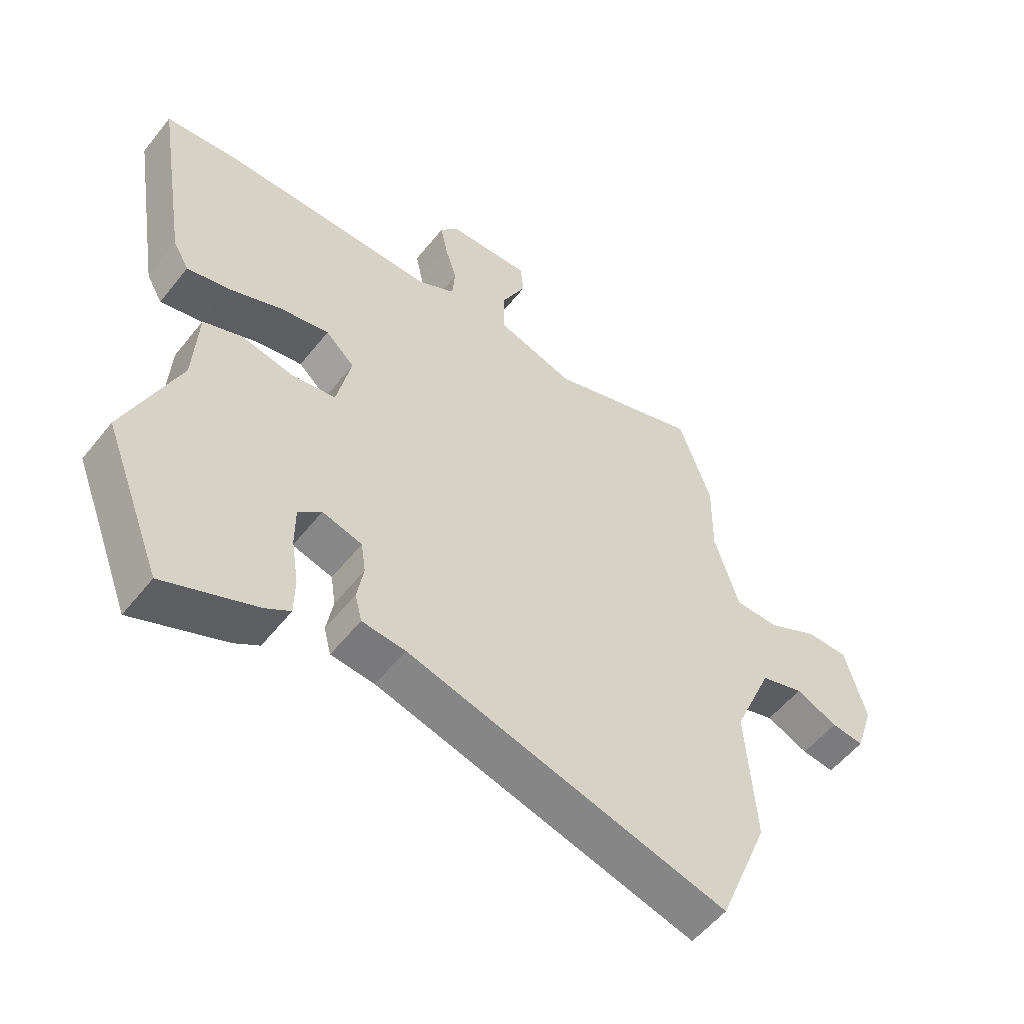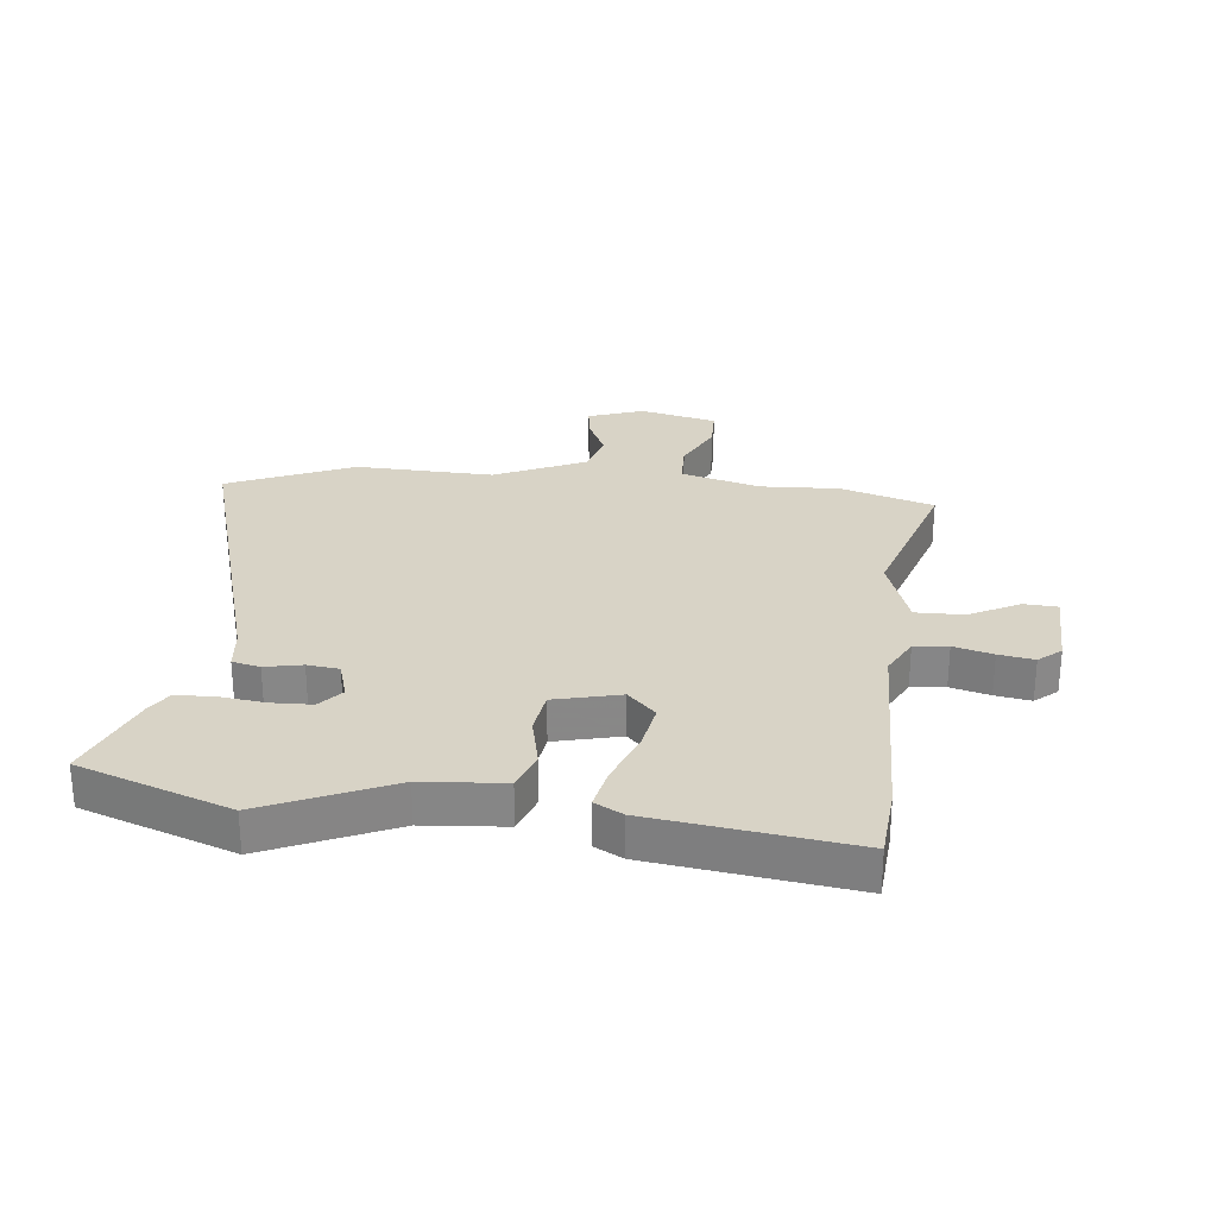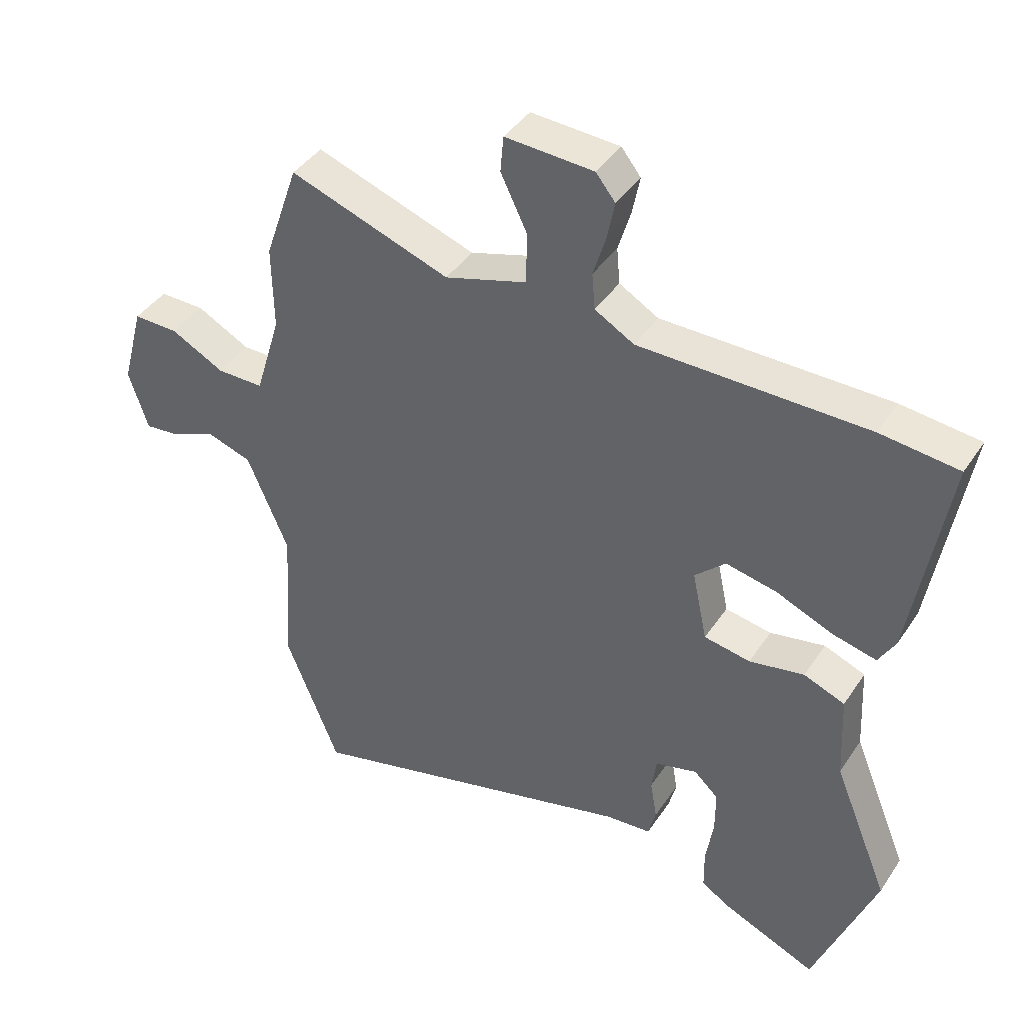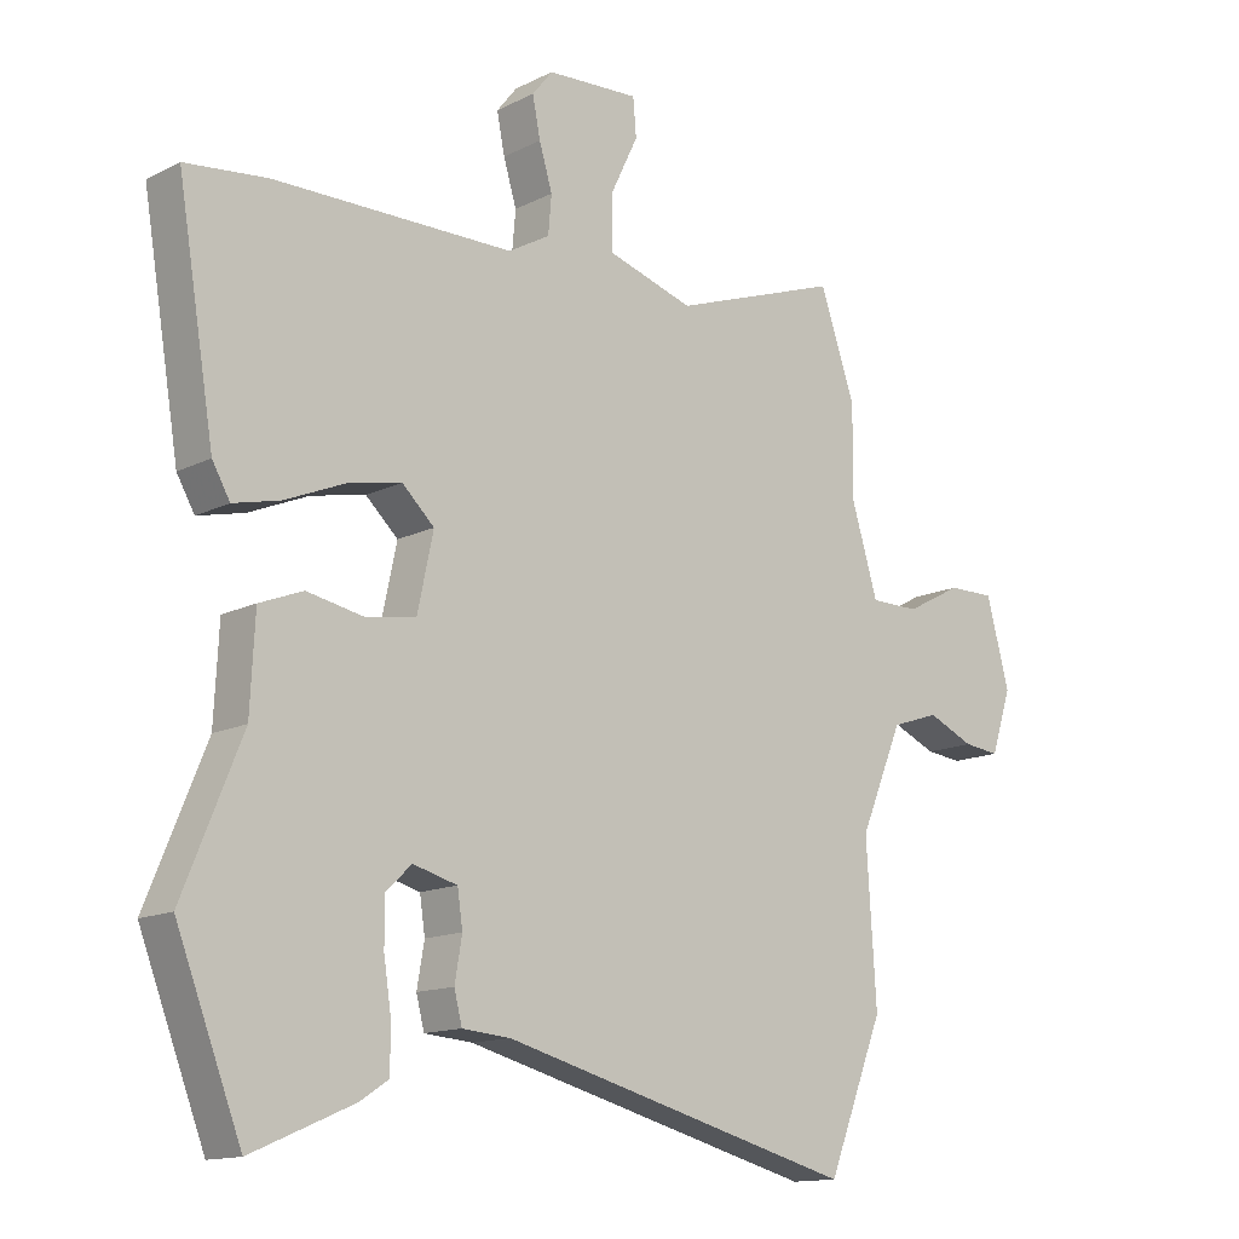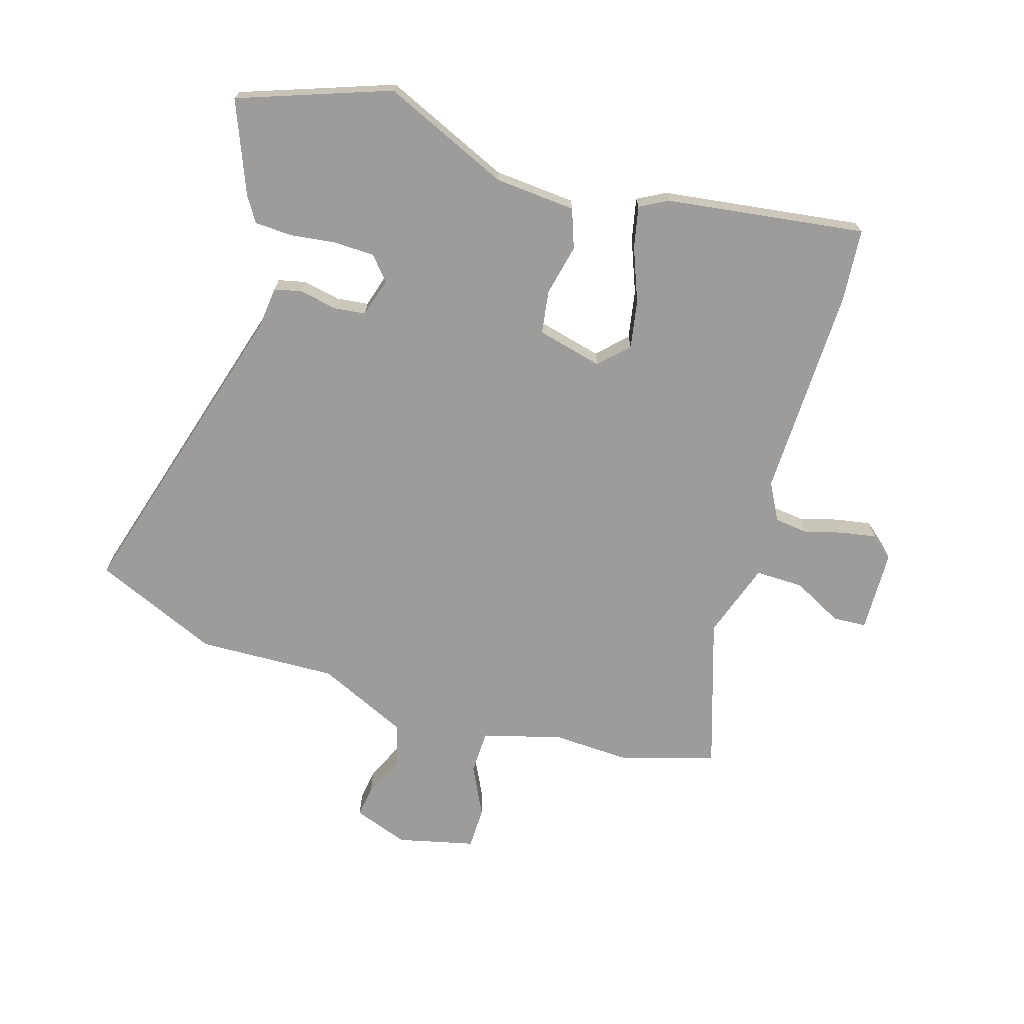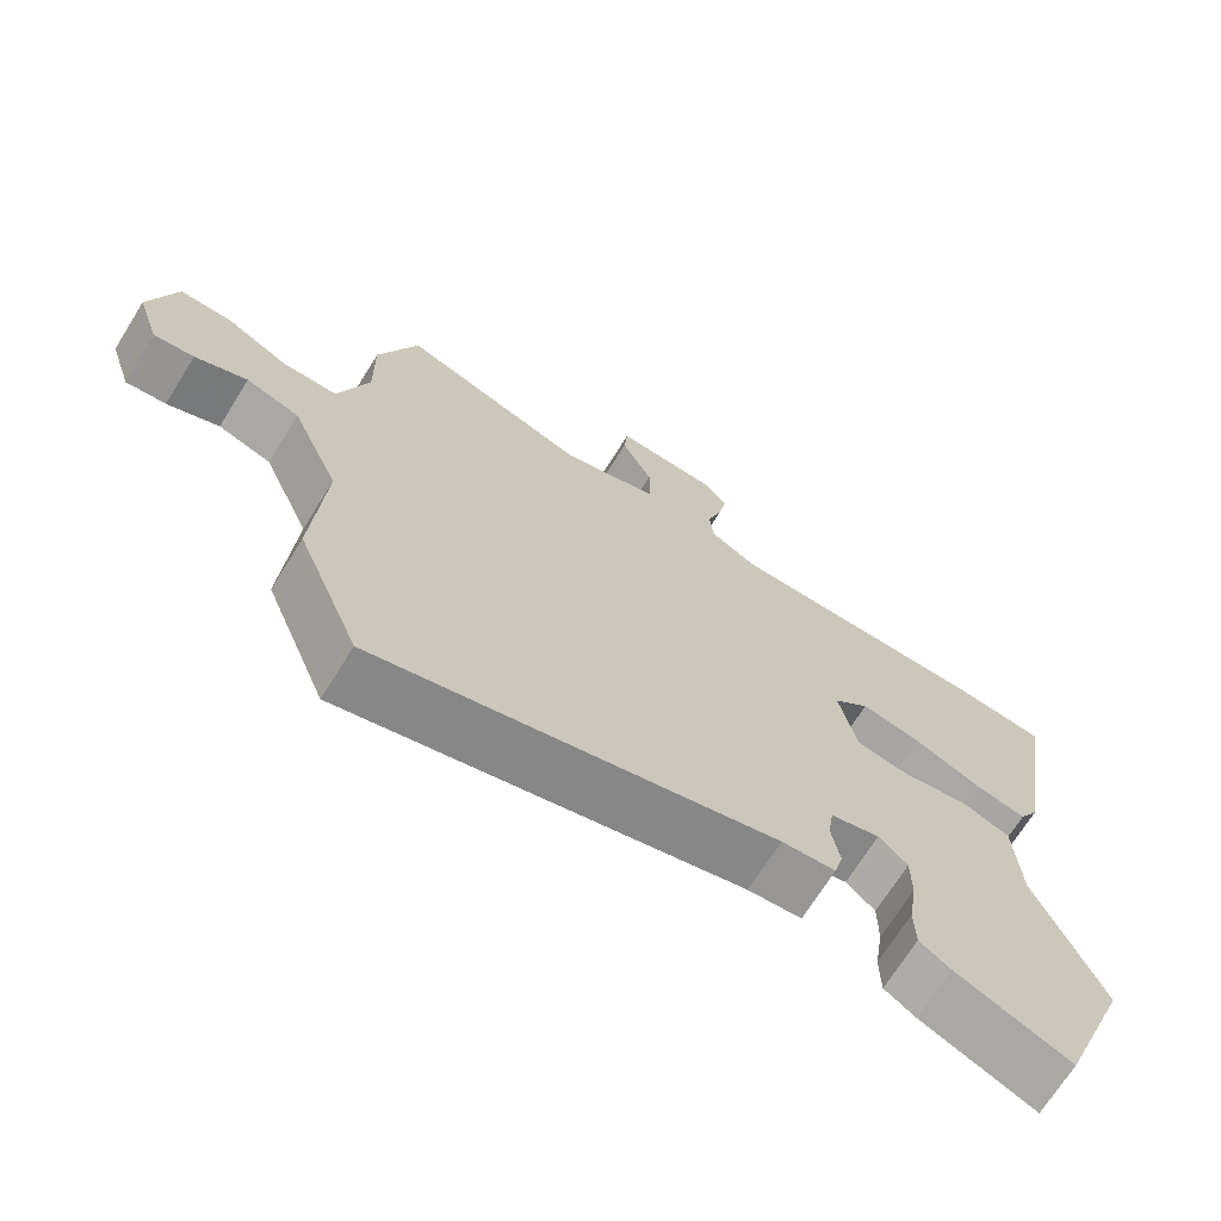
<metadata>
{"format":"obj","ext":"obj","renderer":"f3d","projection":"perspective","resolution":1024,"background":"white","views":[{"elev":-55.4,"azim":-37.9,"up":"+Z"},{"elev":27.8,"azim":-85.6,"up":"+Y"},{"elev":41.3,"azim":-149.3,"up":"+Z"},{"elev":-13.8,"azim":-42.2,"up":"+Z"},{"elev":-70.0,"azim":-108.5,"up":"+Y"},{"elev":-70.1,"azim":148.0,"up":"+Z"}]}
</metadata>
<code>
v 0.545 0.07 -0.388
v 0.459 0.07 -0.604
v -0.081 0.07 -0.463
v -0.154 0.07 -0.457
v -0.166 0.07 -0.41
v -0.155 0.07 -0.346
v -0.163 0.07 -0.292
v -0.23 0.07 -0.274
v -0.269 0.07 -0.31
v -0.269 0.07 -0.379
v -0.257 0.07 -0.457
v -0.258 0.07 -0.521
v -0.3 0.07 -0.549
v -0.455 0.07 -0.616
v -0.554 0.07 -0.361
v -0.465 0.07 -0.143
v -0.458 0.07 -0.004
v -0.392 0.07 0.022
v -0.304 0.07 0.005
v -0.23 0.07 0.018
v -0.206 0.07 0.131
v -0.255 0.07 0.177
v -0.337 0.07 0.16
v -0.427 0.07 0.122
v -0.498 0.07 0.105
v -0.525 0.07 0.152
v -0.581 0.07 0.491
v -0.456 0.07 0.505
v -0.093 0.07 0.508
v -0.03 0.07 0.544
v -0.025 0.07 0.602
v -0.045 0.07 0.668
v -0.057 0.07 0.728
v -0.026 0.07 0.767
v 0.115 0.07 0.775
v 0.12 0.07 0.718
v 0.078 0.07 0.631
v 0.079 0.07 0.549
v 0.21 0.07 0.509
v 0.466 0.07 0.599
v 0.52 0.07 0.442
v 0.518 0.07 0.307
v 0.559 0.07 0.172
v 0.634 0.07 0.172
v 0.719 0.07 0.217
v 0.791 0.07 0.218
v 0.826 0.07 0.087
v 0.795 0.07 -0.008
v 0.74 0.07 -0.002
v 0.669 0.07 0.029
v 0.596 0.07 0.005
v 0.53 0.07 -0.151
v 0.545 0 -0.388
v 0.459 0 -0.604
v -0.081 0 -0.463
v -0.154 0 -0.457
v -0.166 0 -0.41
v -0.155 0 -0.346
v -0.163 0 -0.292
v -0.23 0 -0.274
v -0.269 0 -0.31
v -0.269 0 -0.379
v -0.257 0 -0.457
v -0.258 0 -0.521
v -0.3 0 -0.549
v -0.455 0 -0.616
v -0.554 0 -0.361
v -0.465 0 -0.143
v -0.458 0 -0.004
v -0.392 0 0.022
v -0.304 0 0.005
v -0.23 0 0.018
v -0.206 0 0.131
v -0.255 0 0.177
v -0.337 0 0.16
v -0.427 0 0.122
v -0.498 0 0.105
v -0.525 0 0.152
v -0.581 0 0.491
v -0.456 0 0.505
v -0.093 0 0.508
v -0.03 0 0.544
v -0.025 0 0.602
v -0.045 0 0.668
v -0.057 0 0.728
v -0.026 0 0.767
v 0.115 0 0.775
v 0.12 0 0.718
v 0.078 0 0.631
v 0.079 0 0.549
v 0.21 0 0.509
v 0.466 0 0.599
v 0.52 0 0.442
v 0.518 0 0.307
v 0.559 0 0.172
v 0.634 0 0.172
v 0.719 0 0.217
v 0.791 0 0.218
v 0.826 0 0.087
v 0.795 0 -0.008
v 0.74 0 -0.002
v 0.669 0 0.029
v 0.596 0 0.005
v 0.53 0 -0.151
f 47 48 49 50
f 47 50 51
f 44 45 46 47
f 43 44 47 51
f 42 43 51 52
f 39 40 41 42
f 38 39 42 52
f 34 35 36 37
f 34 37 38
f 31 32 33 34
f 31 34 38
f 30 31 38 52
f 26 27 28 29
f 23 24 25 26
f 22 23 26 29
f 21 22 29 30
f 16 17 18 19
f 16 19 20
f 15 16 20
f 14 15 20
f 13 14 20
f 10 11 12 13
f 9 10 13
f 9 13 20
f 8 9 20 21
f 3 4 5 6
f 3 6 7
f 2 3 7
f 1 2 7
f 8 21 30 52
f 1 7 8 52
f 102 101 100 99
f 103 102 99
f 99 98 97 96
f 103 99 96 95
f 104 103 95 94
f 94 93 92 91
f 104 94 91 90
f 89 88 87 86
f 90 89 86
f 86 85 84 83
f 90 86 83
f 104 90 83 82
f 81 80 79 78
f 78 77 76 75
f 81 78 75 74
f 82 81 74 73
f 71 70 69 68
f 72 71 68
f 72 68 67
f 72 67 66
f 72 66 65
f 65 64 63 62
f 65 62 61
f 72 65 61
f 73 72 61 60
f 58 57 56 55
f 59 58 55
f 59 55 54
f 59 54 53
f 104 82 73 60
f 104 60 59 53
f 1 53 54 2
f 2 54 55 3
f 3 55 56 4
f 4 56 57 5
f 5 57 58 6
f 6 58 59 7
f 7 59 60 8
f 8 60 61 9
f 9 61 62 10
f 10 62 63 11
f 11 63 64 12
f 12 64 65 13
f 13 65 66 14
f 14 66 67 15
f 15 67 68 16
f 16 68 69 17
f 17 69 70 18
f 18 70 71 19
f 19 71 72 20
f 20 72 73 21
f 21 73 74 22
f 22 74 75 23
f 23 75 76 24
f 24 76 77 25
f 25 77 78 26
f 26 78 79 27
f 27 79 80 28
f 28 80 81 29
f 29 81 82 30
f 30 82 83 31
f 31 83 84 32
f 32 84 85 33
f 33 85 86 34
f 34 86 87 35
f 35 87 88 36
f 36 88 89 37
f 37 89 90 38
f 38 90 91 39
f 39 91 92 40
f 40 92 93 41
f 41 93 94 42
f 42 94 95 43
f 43 95 96 44
f 44 96 97 45
f 45 97 98 46
f 46 98 99 47
f 47 99 100 48
f 48 100 101 49
f 49 101 102 50
f 50 102 103 51
f 51 103 104 52
f 52 104 53 1

</code>
